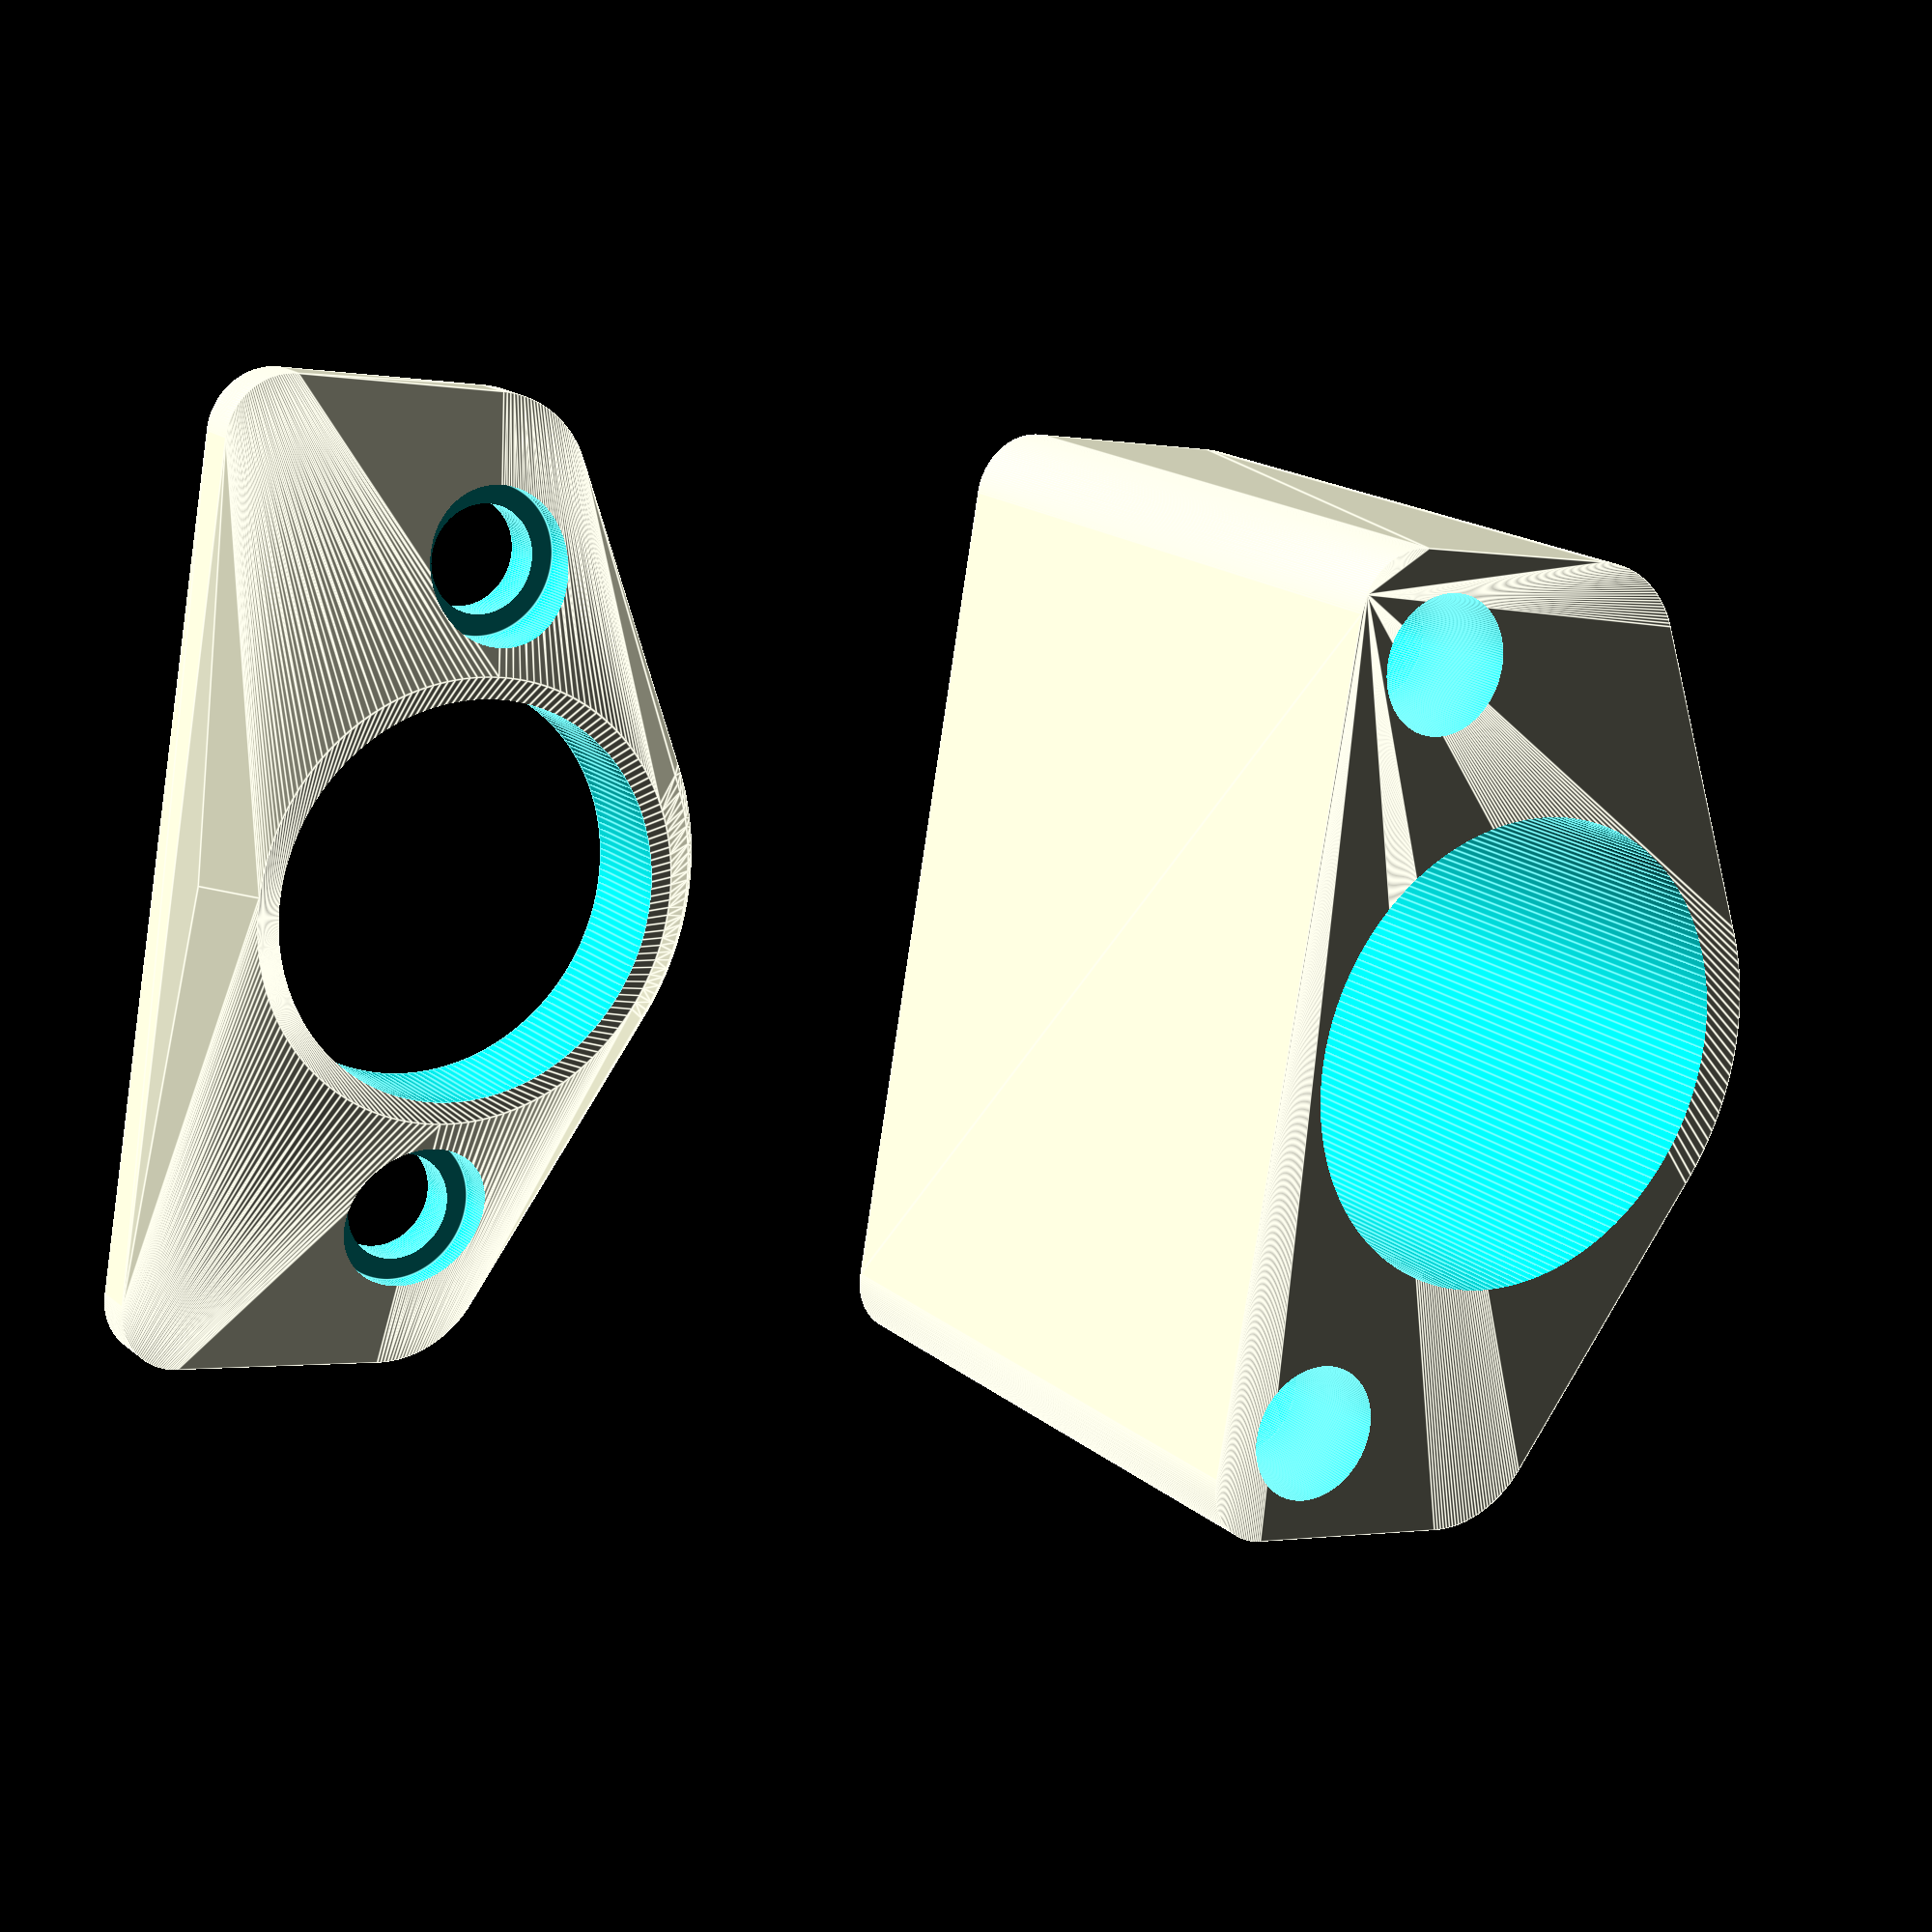
<openscad>
// This file generates two parts, the motor mount and a matching syringe holder plate.
// The motor mount has holes for 4 M4 threaded inserts, McMaster 94180A353. Push them
// in with a standard solder iron. Make sure to push 1-2 mm at a time, letting the 
// plastic part to cool down.

$fn=180;

shaft_hole_diameter = 8;

bottom_height = 2.5;
motor_mount_width = 45;

cavity_wall = 2;
cavity_height = 28;
cavity_diameter = 22;

motor_screws_space = 35;
motor_screws_holes_offset = 8;
motor_screws_holes_depth = 20;

syringe_screws_space = 30;
syringe_screws_holes_depth = 20;

total_height = bottom_height + cavity_height;

base_corner_radius1 = 5;  // convex side
base_corner_radius2 = 3;  // flat side
base_corner_offset = 0;

syringe_holder_height1 = 2;
syringe_holder_height2 = 3;
syringe_hole_diameter = 18.5;
syringe_hole_wall = 3;

syringe_holder_screw_diameter = 4.0+1.0;
syringe_holder_screw_head_diameter = 7;

eps1 = 0.001;
eps2 = 2*eps1;

// Hole for a M4 metal insert, mcmaster part number 94180A353.
// h is the total depth for the screw hole. Already includes an 
// extra eps1 at the opening side.
module m4_threaded_insert(h) {
  // Adding tweaks for compensate for my printer's tolerace.
  A = 5.3 + 0.3;
  B = 5.94 + 0.4;
  L = 7.9;
  D = 5.0;
  translate([0, 0, -eps1]) {
    // NOTE: diameter are compensated to actual print results.
    // May vary among printers.
    cylinder(d1=B, d2=A, h=eps1+L*2/3);
    cylinder(d=A, h=eps1+L);
    translate([0, 0, L-eps1]) cylinder(d=D, h=h+eps1-L);
  }
}

// c1, c2 are chamfers at bottom and top respectivly. s1, s2 are chamfers's slopes.
module chamfered_cylinder(d, h, c1, s1, c2, s2) {
    cylinder(d1=d-2*c1, d2=d, h=s1*c1);
    translate([0, 0, s1*c1-eps1]) cylinder(d=d, h=h-s1*c1-s2*c2+eps2);
    translate([0, 0, h-s2*c2]) cylinder(d1=d, d2=d-2*c2, h=s2*c2);
}

module motor_holes() {
  
  translate([motor_screws_space/2, -motor_screws_holes_offset, total_height]) 
      rotate([180, 0, 0]) 
      m4_threaded_insert(motor_screws_holes_depth);

 translate([-motor_screws_space/2, -motor_screws_holes_offset, total_height]) 
      rotate([180, 0, 0]) 
      m4_threaded_insert(motor_screws_holes_depth);
}

module syringe_screws() {
  translate([syringe_screws_space/2, 0, -eps1]) 
      m4_threaded_insert(syringe_screws_holes_depth);
  
  translate([-syringe_screws_space/2, 0, -eps1]) 
       m4_threaded_insert(syringe_screws_holes_depth);
}

// Hole at the bottom of the base for the shreded shaft.
module shaft_hole() {
 translate([0, 0, -eps1]) cylinder(d=shaft_hole_diameter, h=bottom_height+eps2);
}

// The motor mount before any substraction. It accepts a height parameter so 
// we can use this pattern also for the syringe holder.
module base_pattern(h) {
  hull() {
    cylinder(d=cavity_diameter+2*cavity_wall, h=h);
    
    // Flat side
    translate([motor_mount_width/2-base_corner_radius2, -(cavity_diameter+2*cavity_wall)/2+base_corner_radius2, 0]) cylinder(r=base_corner_radius2, h=h);
    
    translate([-(motor_mount_width/2-base_corner_radius2), -(cavity_diameter+2*cavity_wall)/2+base_corner_radius2, 0]) cylinder(r=base_corner_radius2, h=h);
    
    // Concave side
    translate([motor_mount_width/2-base_corner_radius1, base_corner_offset, 0]) 
        cylinder(r=base_corner_radius1, h=h);
    
    translate([-(motor_mount_width/2-base_corner_radius1), base_corner_offset, 0]) 
        cylinder(r=base_corner_radius1, h=h);
  }
}

// The coupler cavity cut.
module cavity() {
  translate([0, 0, bottom_height]) cylinder(d=cavity_diameter, h=total_height);  
}

module motor_mount() {
  difference() {
    base_pattern(total_height);
    cavity();
    shaft_hole();
    motor_holes();
    syringe_screws();
  }
}

module syringe_holder_blank() {
  hull() {
    translate([0, 0, syringe_holder_height1]) rotate([0, 180, 0]) 
        base_pattern(syringe_holder_height1);
  
  chamfered_cylinder(syringe_hole_diameter+2*syringe_hole_wall, syringe_holder_height1+syringe_holder_height2, eps1, 1.0, 2.0, 1.0);
  } 
}

module syringe_holder() {
  total_h=syringe_holder_height1+syringe_holder_height2+eps2;
  difference() {
    syringe_holder_blank();
    translate([0, 0, -eps1]) cylinder(d=syringe_hole_diameter, h=total_h+eps2);
    
    // Screw holes.
    translate([-syringe_screws_space/2, 0, -eps1]) 
        cylinder(d=syringe_holder_screw_diameter, h=total_h+eps2);
    translate([syringe_screws_space/2, 0, -eps1]) 
        cylinder(d=syringe_holder_screw_diameter, h=total_h+eps2);
    
    // Screw heads insets.
    translate([-syringe_screws_space/2, 0, syringe_holder_height1]) 
        cylinder(d=syringe_holder_screw_head_diameter, h=syringe_holder_height2+eps2);
    translate([syringe_screws_space/2, 0, syringe_holder_height1]) 
        cylinder(d=syringe_holder_screw_head_diameter, h=syringe_holder_height2+eps2);
  }  
}

module main() {
  motor_mount();
  translate([0, -40, 0]) syringe_holder();
}

main();

</openscad>
<views>
elev=342.9 azim=100.1 roll=327.7 proj=p view=edges
</views>
